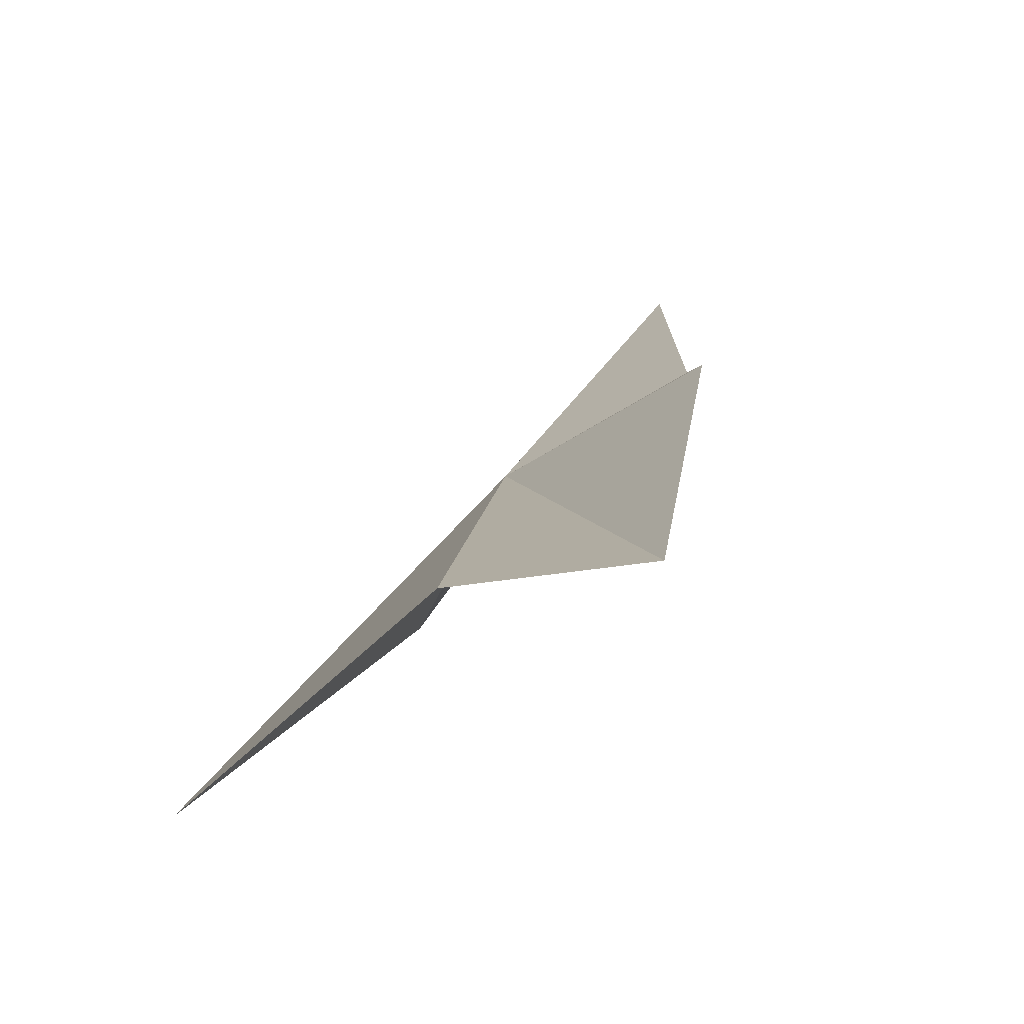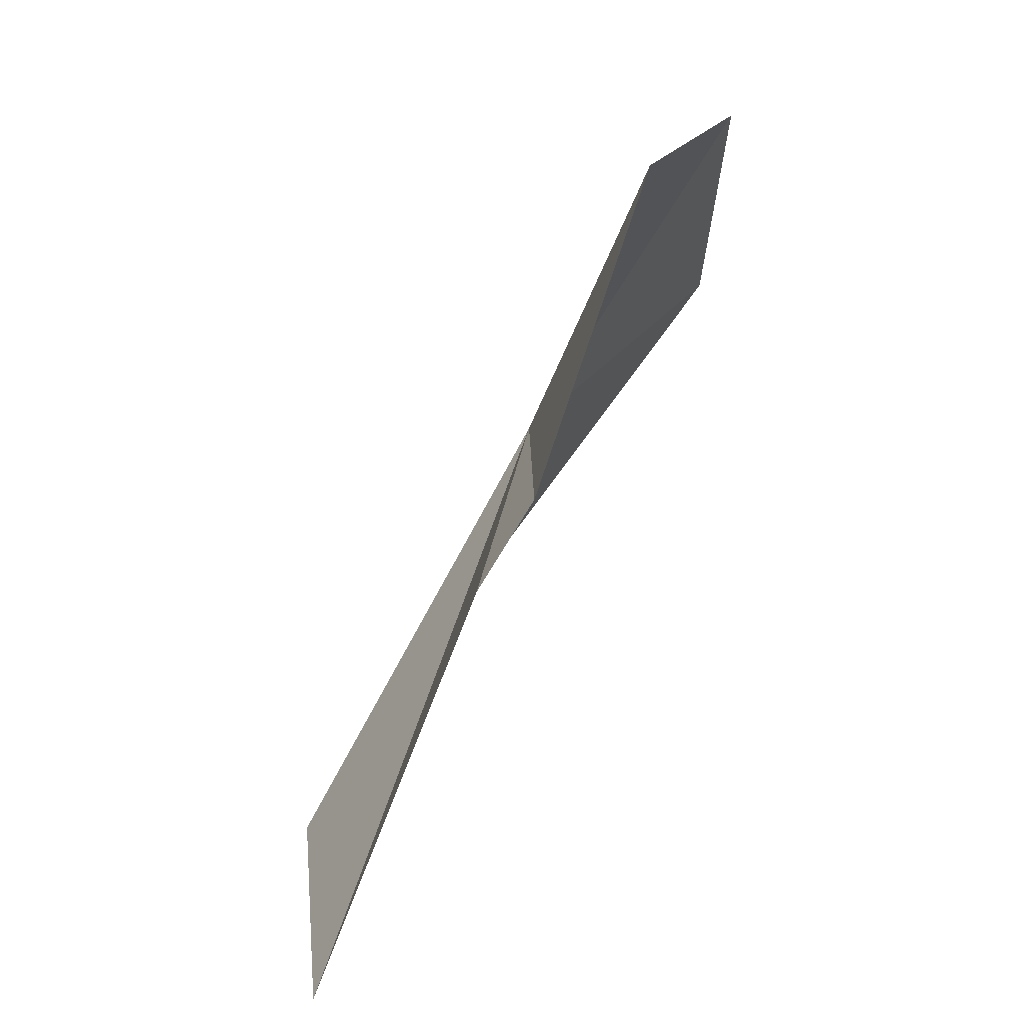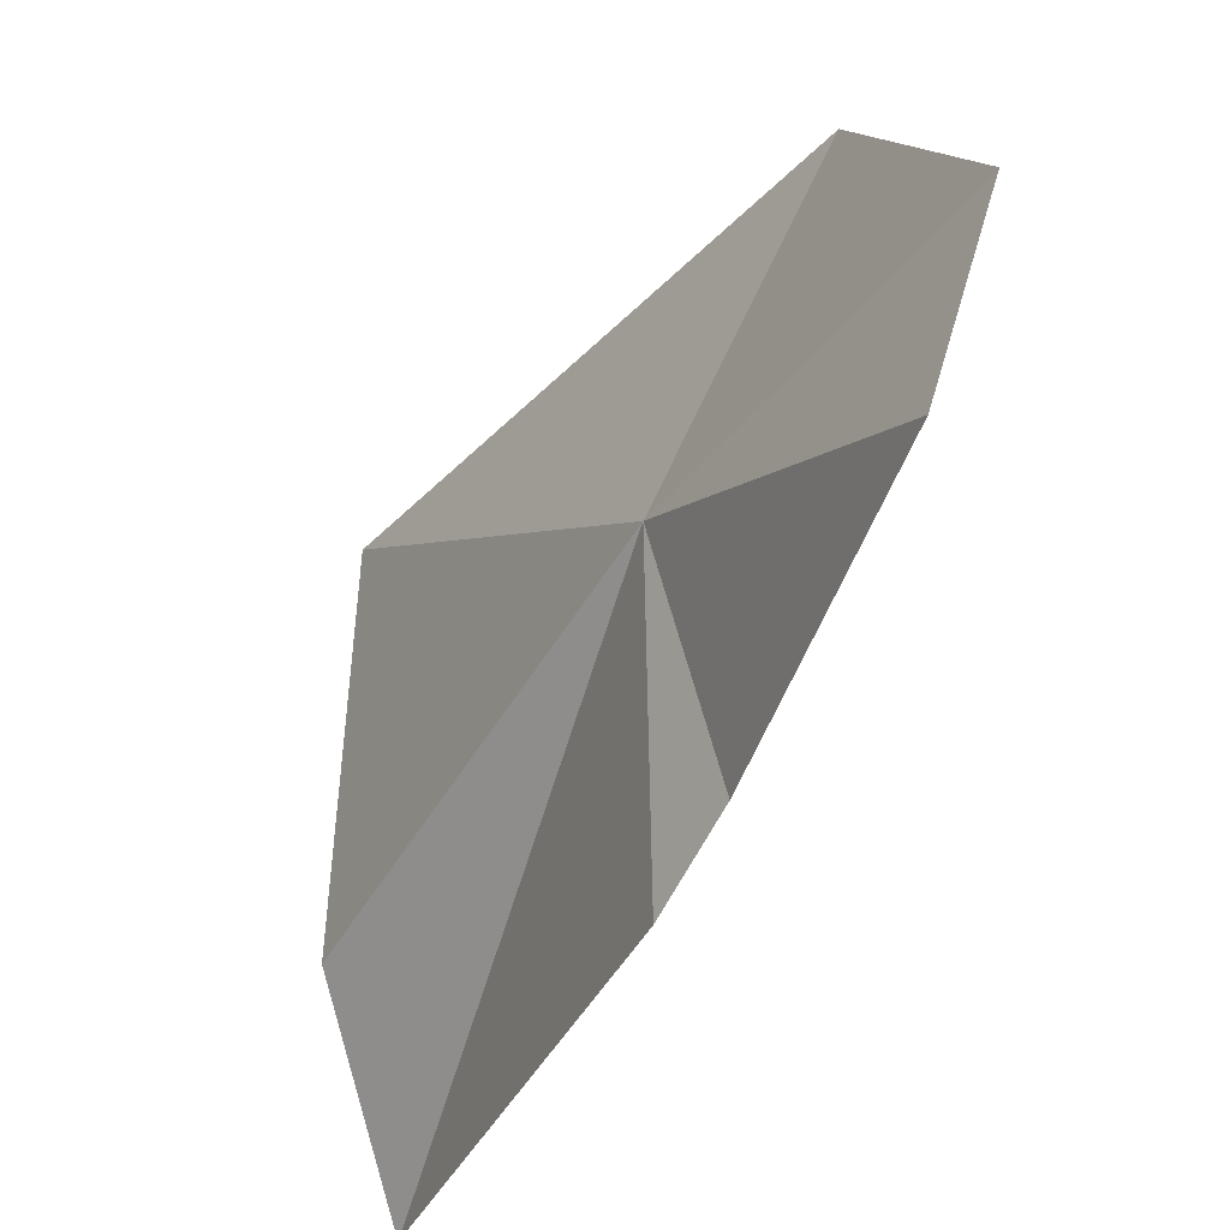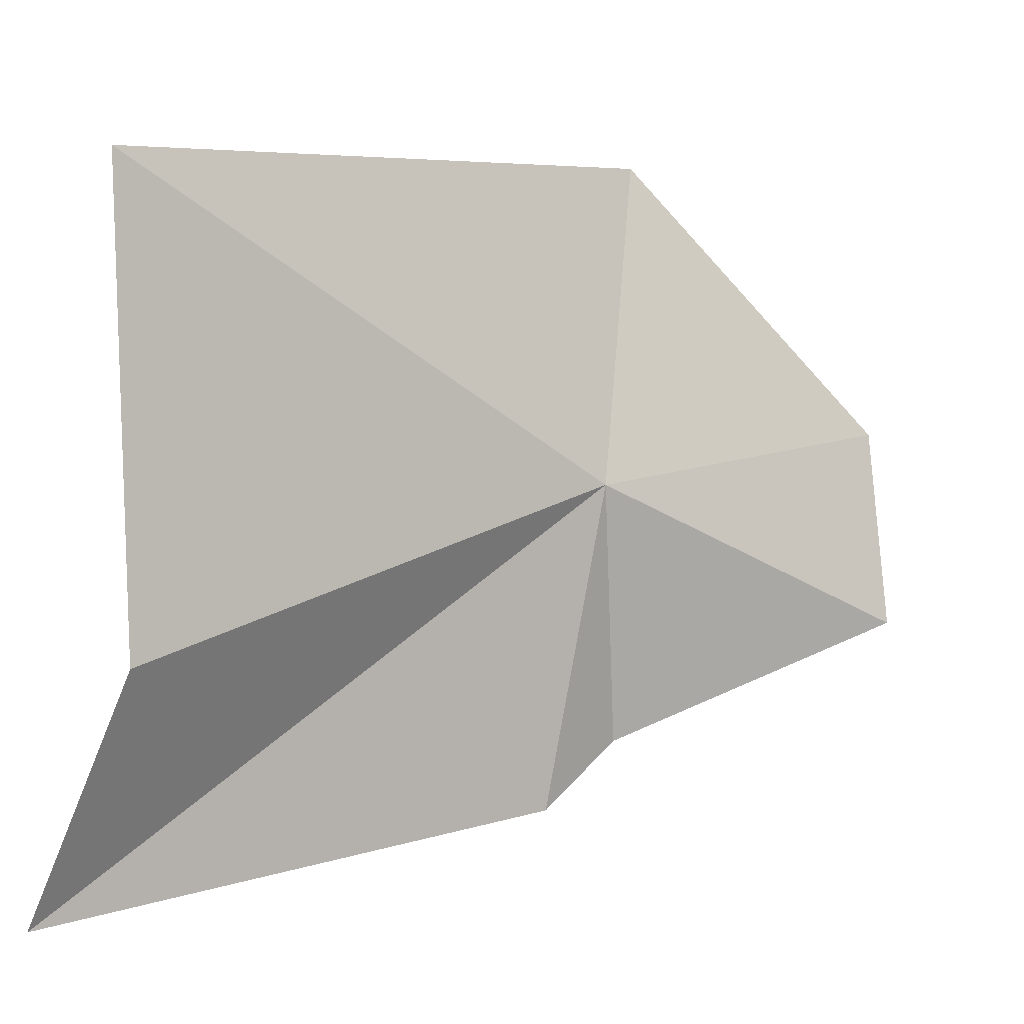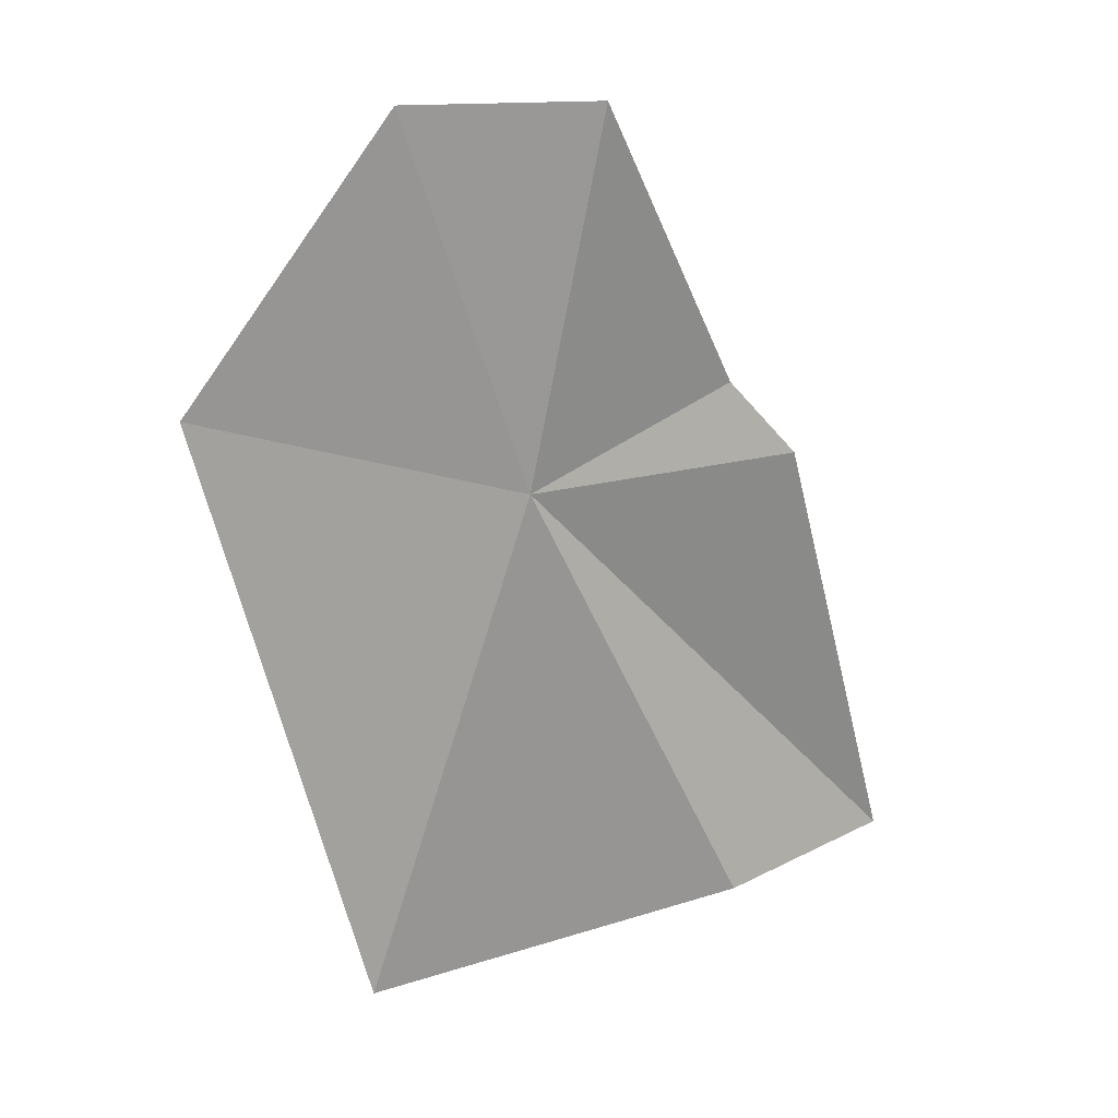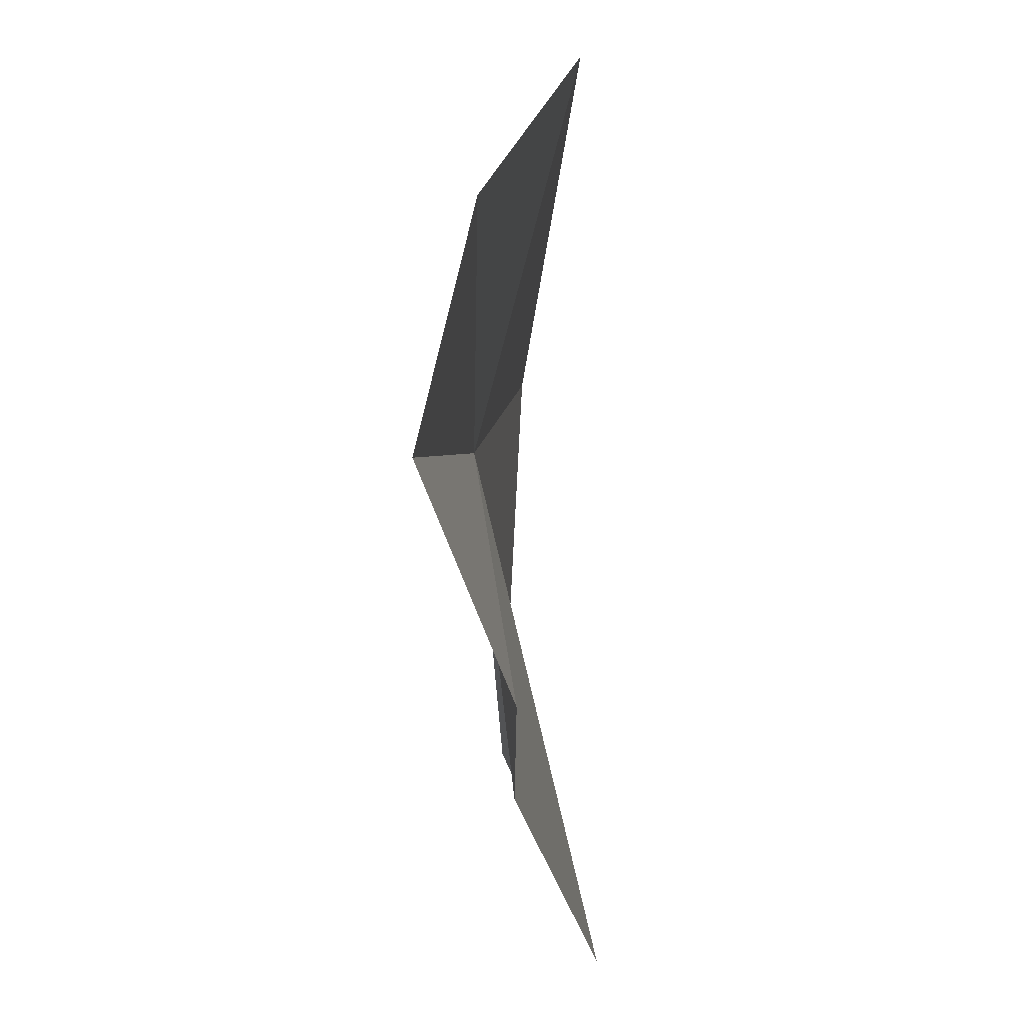
<metadata>
{"format":"obj","ext":"obj","renderer":"f3d","projection":"perspective","resolution":1024,"background":"white","views":[{"elev":-47.8,"azim":136.2,"up":"+Y"},{"elev":25.2,"azim":-167.5,"up":"+Y"},{"elev":-30.4,"azim":175.9,"up":"+Z"},{"elev":-0.9,"azim":74.2,"up":"+Z"},{"elev":48.9,"azim":70.1,"up":"+Y"},{"elev":-17.8,"azim":-151.0,"up":"+Z"}]}
</metadata>
<code>
v 2.042 34.04 40.01
v 1.192 34.47 41.84
v 0.8551 36.09 40.35
v 1.18 36.06 39.23
v 3.295 31.25 41.52
v 1.713 34.19 38.61
v 3.392 31.33 39.11
v 1.984 33.72 38.27
v 2.975 30.91 37.87
f 1 3 2
f 1 4 3
f 1 2 5
f 1 6 4
f 1 5 7
f 1 8 6
f 1 7 9
f 1 9 8

</code>
